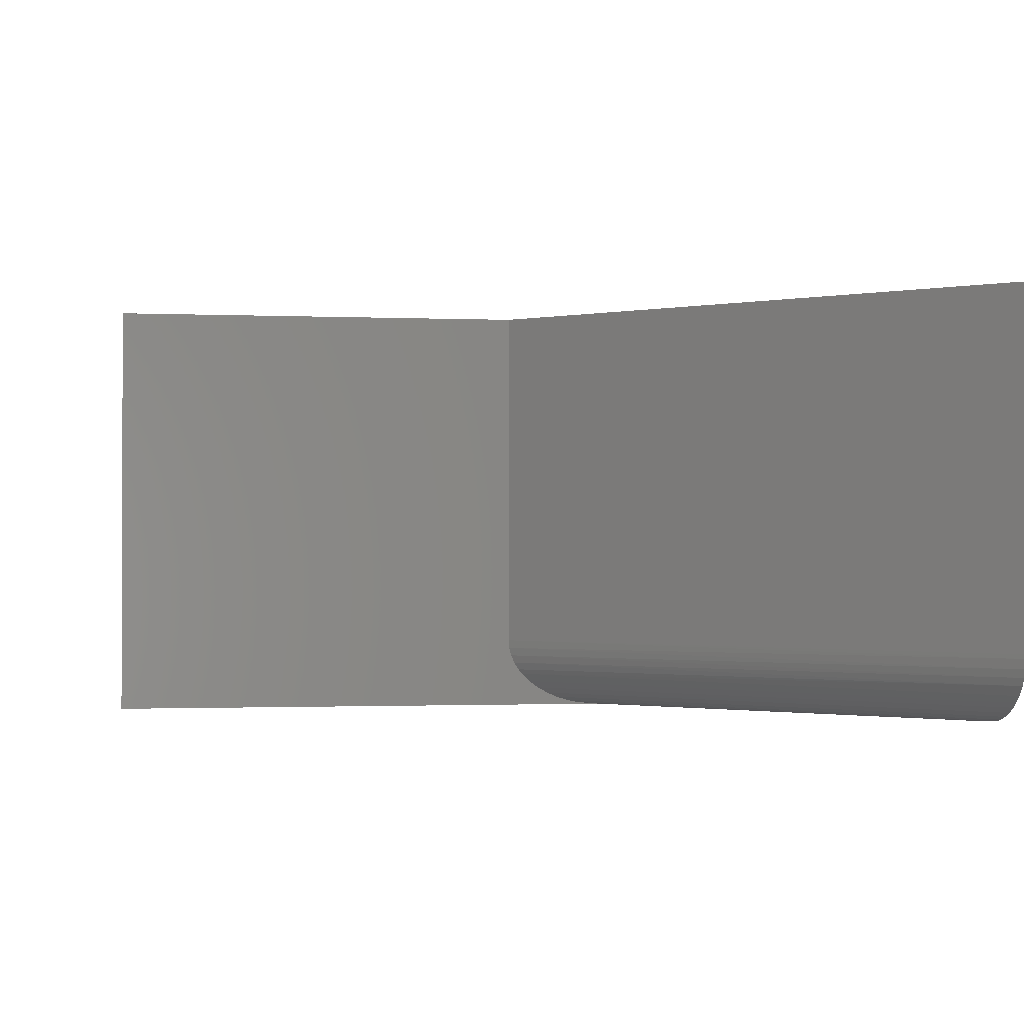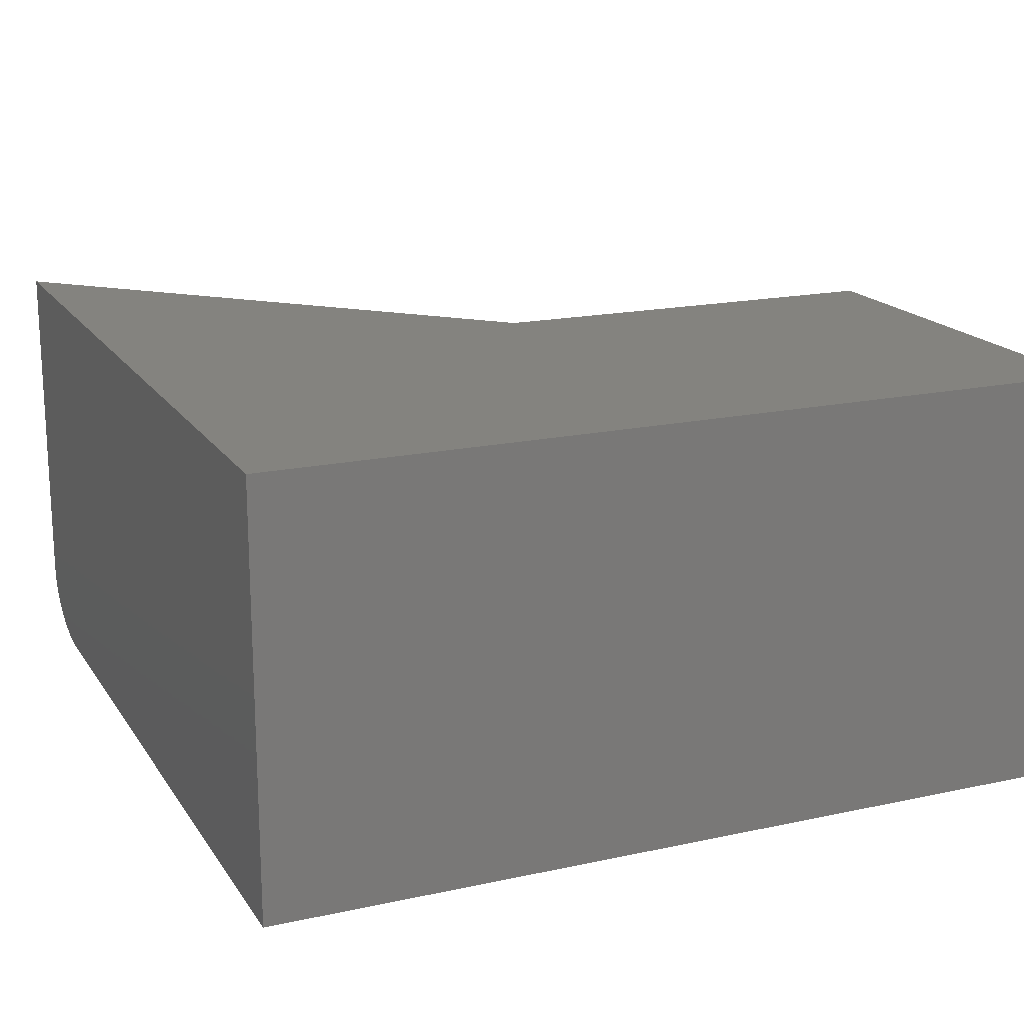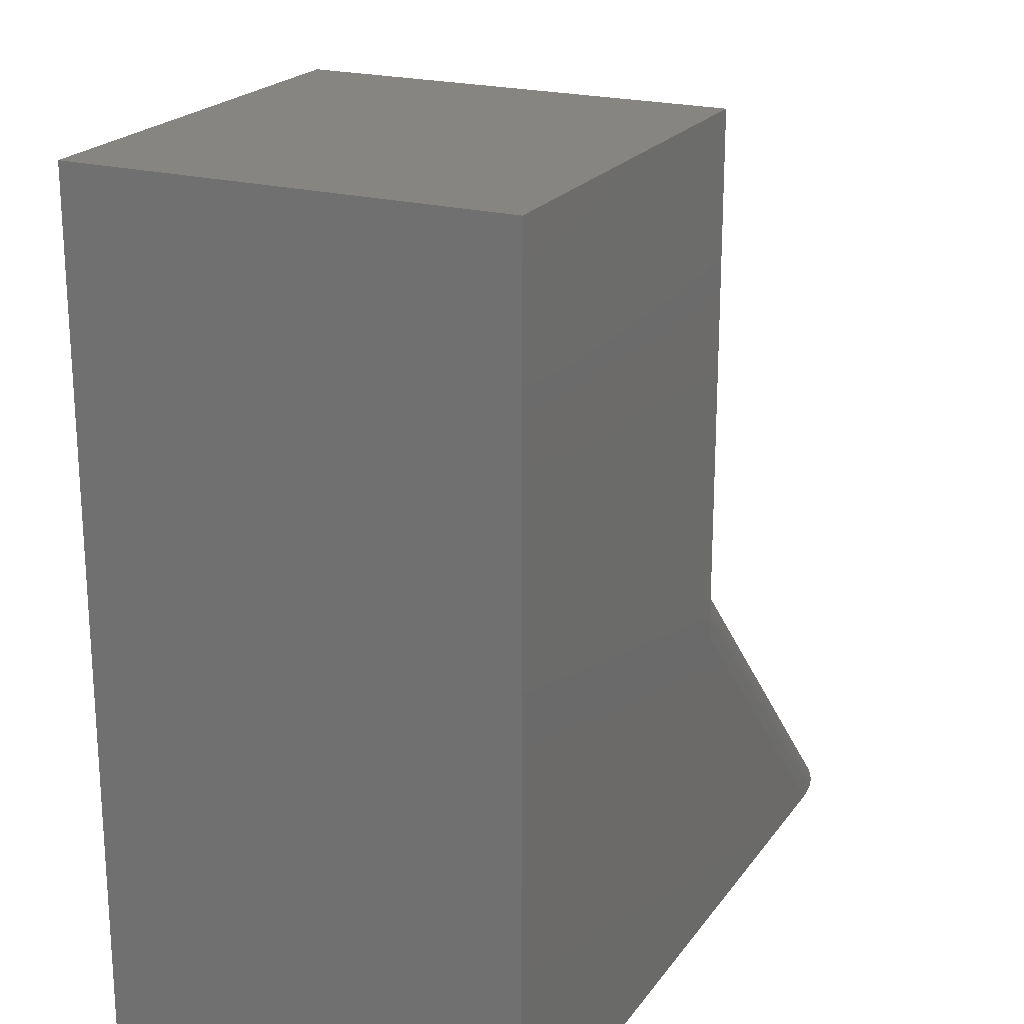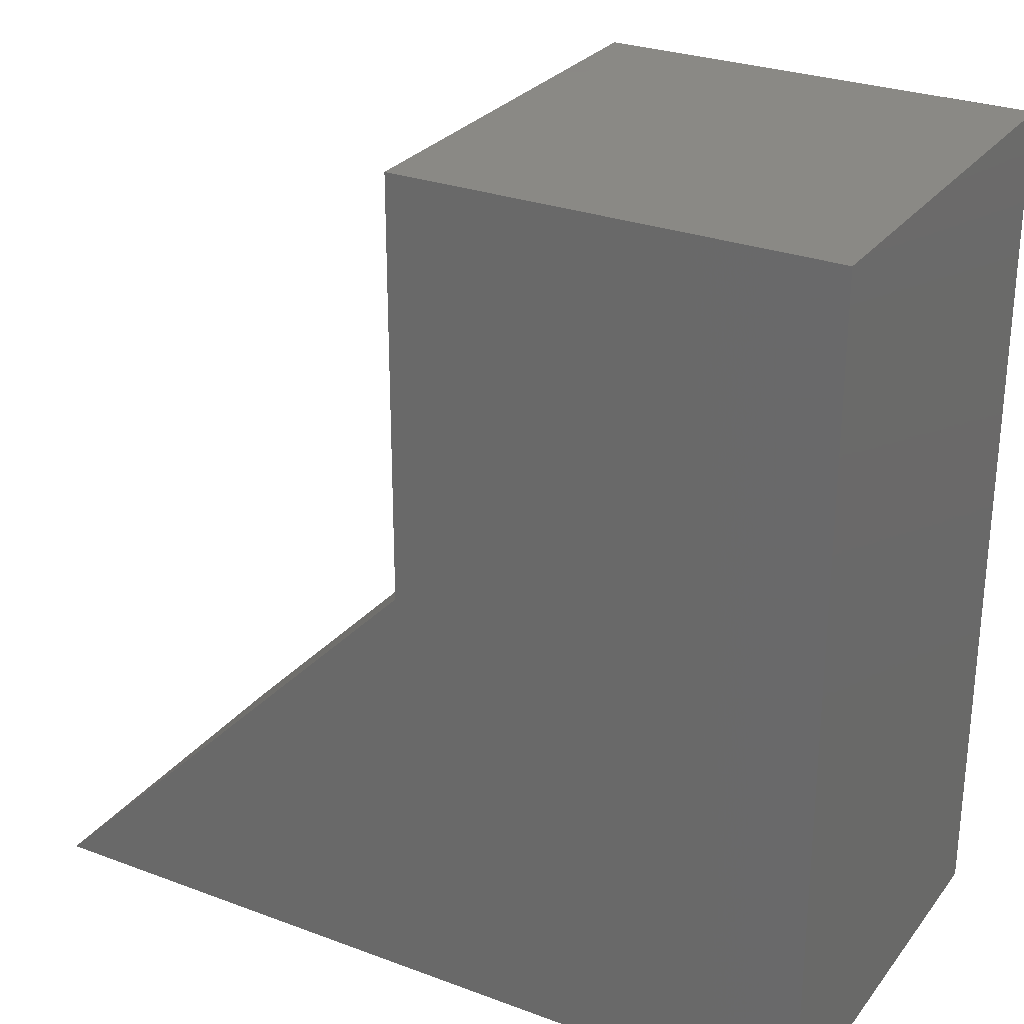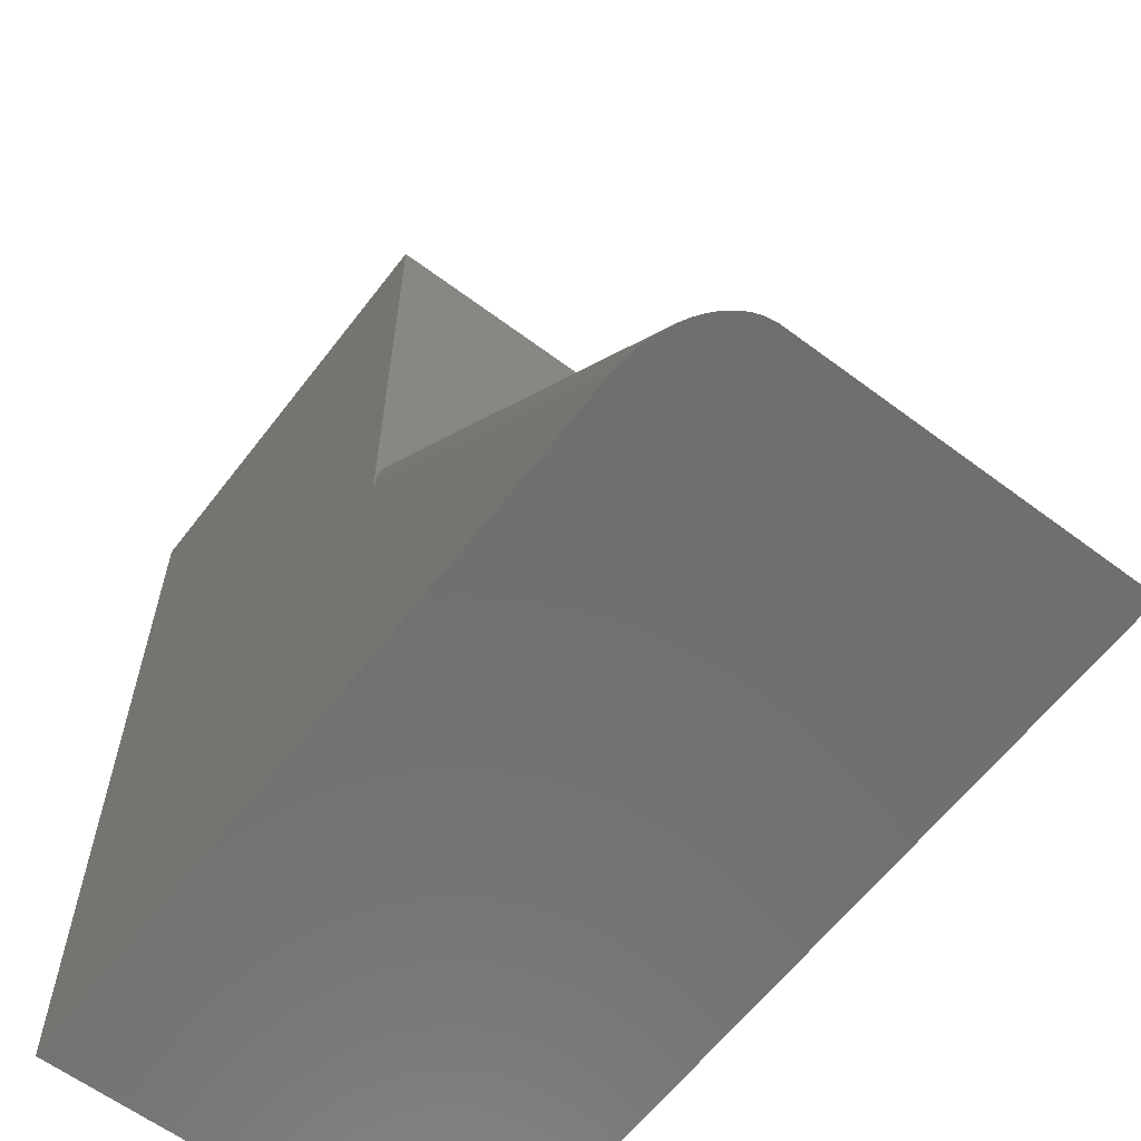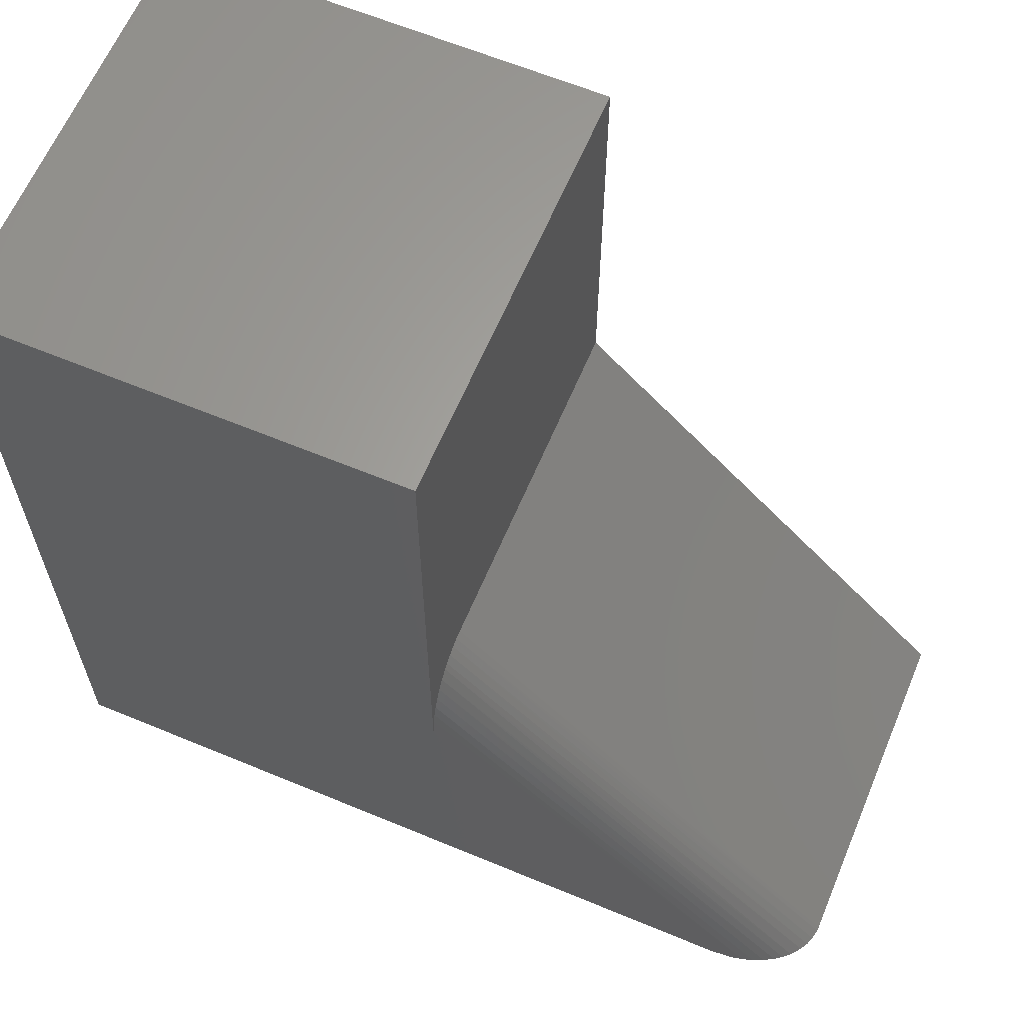
<metadata>
{"format":"stl","ext":"stl","renderer":"f3d","projection":"perspective","resolution":1024,"background":"white","views":[{"elev":-1.1,"azim":80.8,"up":"+Y"},{"elev":17.8,"azim":-113.2,"up":"+Y"},{"elev":21.2,"azim":-64.4,"up":"+Z"},{"elev":27.9,"azim":-150.4,"up":"+Z"},{"elev":-61.4,"azim":52.7,"up":"+Z"},{"elev":63.0,"azim":22.8,"up":"+Z"}]}
</metadata>
<code>
# stl→obj: 34 verts, 64 faces
v -0.3711 -0.375 0.75
v -0.3711 4.207e-17 0.75
v -0.75 -0.375 0.75
v -0.75 5.099e-33 0.75
v -0.3711 -0.375 0.2896
v -0.75 -0.375 0
v -0.08747 -0.375 -4.057e-17
v 3.469e-17 -0.3125 -4.592e-17
v 0 8.327e-17 -4.592e-17
v -0.3711 -0.3125 0.3789
v -0.3711 4.207e-17 0.3789
v -0.0001655 -0.3163 -4.591e-17
v -0.001819 -0.3252 -4.581e-17
v -0.004605 -0.3325 -4.564e-17
v -0.0086 -0.3395 -4.54e-17
v -0.01577 -0.3483 -4.496e-17
v -0.02208 -0.354 -4.457e-17
v -0.02903 -0.359 -4.415e-17
v -0.03799 -0.364 -4.36e-17
v -0.04738 -0.368 -4.302e-17
v -0.05711 -0.3711 -4.243e-17
v -0.06712 -0.3733 -4.181e-17
v -0.75 0 0
v -0.3711 -0.3732 0.3107
v -0.3711 -0.371 0.3211
v -0.3711 -0.3678 0.3312
v -0.3711 -0.3637 0.3409
v -0.3711 -0.3585 0.3501
v -0.3711 -0.3523 0.3585
v -0.3711 -0.3451 0.3659
v -0.3711 -0.3408 0.3693
v -0.3711 -0.3342 0.3734
v -0.3711 -0.3271 0.3765
v -0.3711 -0.3199 0.3783
f 1 2 3
f 3 2 4
f 1 3 5
f 5 3 6
f 5 6 7
f 8 9 10
f 10 9 11
f 8 12 13
f 9 8 13
f 9 13 14
f 9 14 15
f 9 15 16
f 9 16 17
f 9 17 18
f 9 18 19
f 9 19 20
f 9 20 21
f 9 21 22
f 9 22 7
f 9 7 6
f 9 6 23
f 1 5 24
f 1 24 25
f 1 25 26
f 1 26 27
f 1 27 28
f 1 28 29
f 1 29 30
f 1 30 31
f 1 31 32
f 1 32 33
f 1 33 34
f 1 34 10
f 1 10 11
f 1 11 2
f 3 4 6
f 6 4 23
f 5 22 24
f 5 7 22
f 10 12 8
f 10 34 12
f 13 12 34
f 34 33 13
f 14 13 33
f 33 32 14
f 15 14 32
f 32 31 15
f 15 31 30
f 15 30 16
f 16 30 29
f 16 29 17
f 17 29 28
f 17 28 18
f 18 28 27
f 18 27 19
f 19 27 26
f 19 26 20
f 20 26 25
f 20 25 21
f 21 25 24
f 21 24 22
f 9 23 11
f 11 23 4
f 11 4 2

</code>
